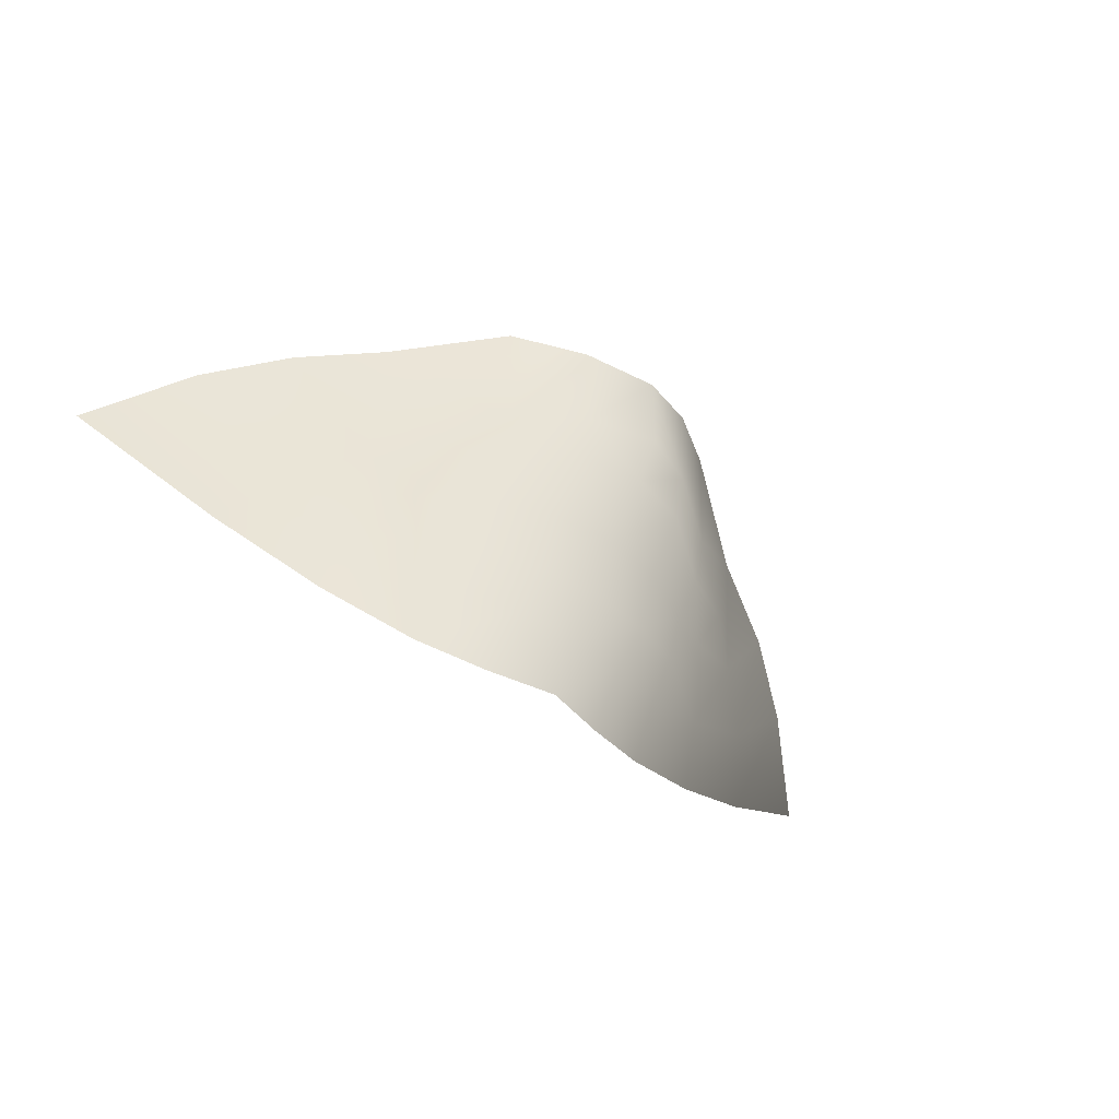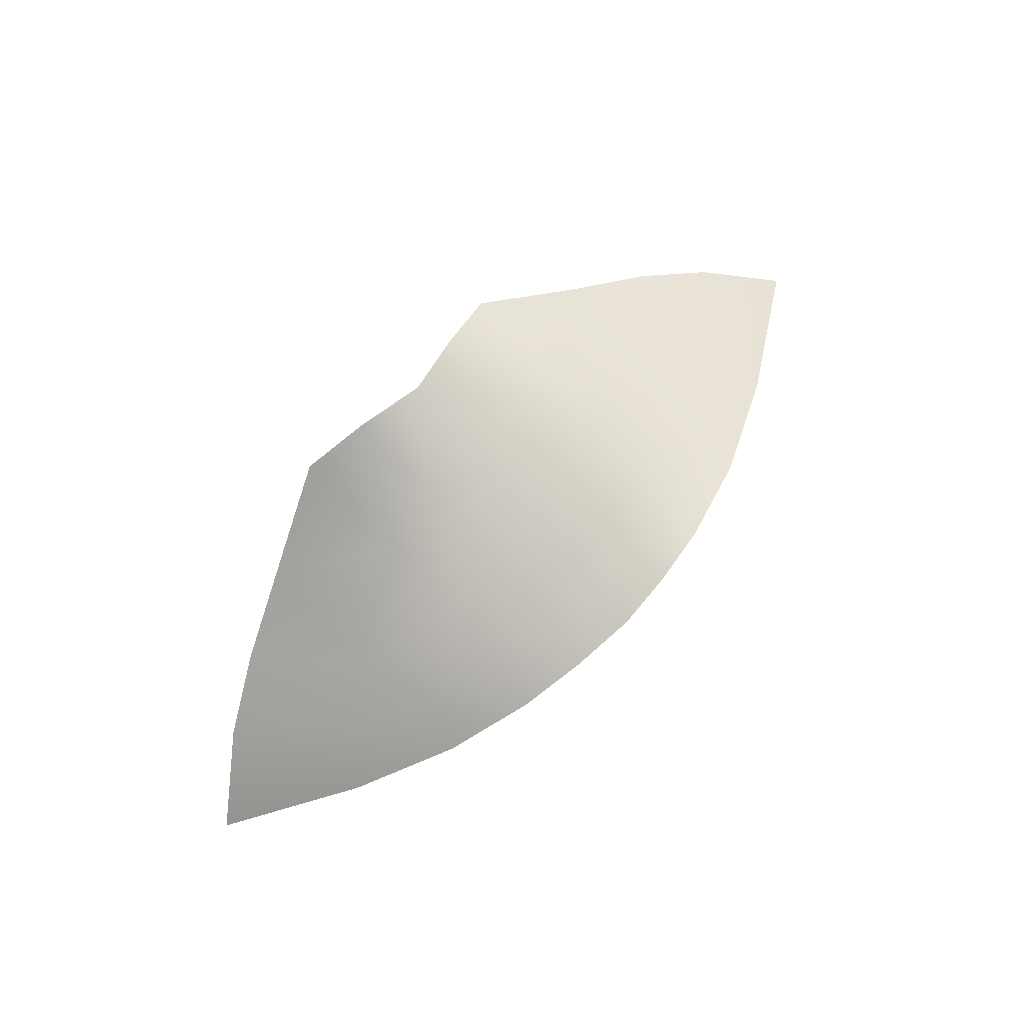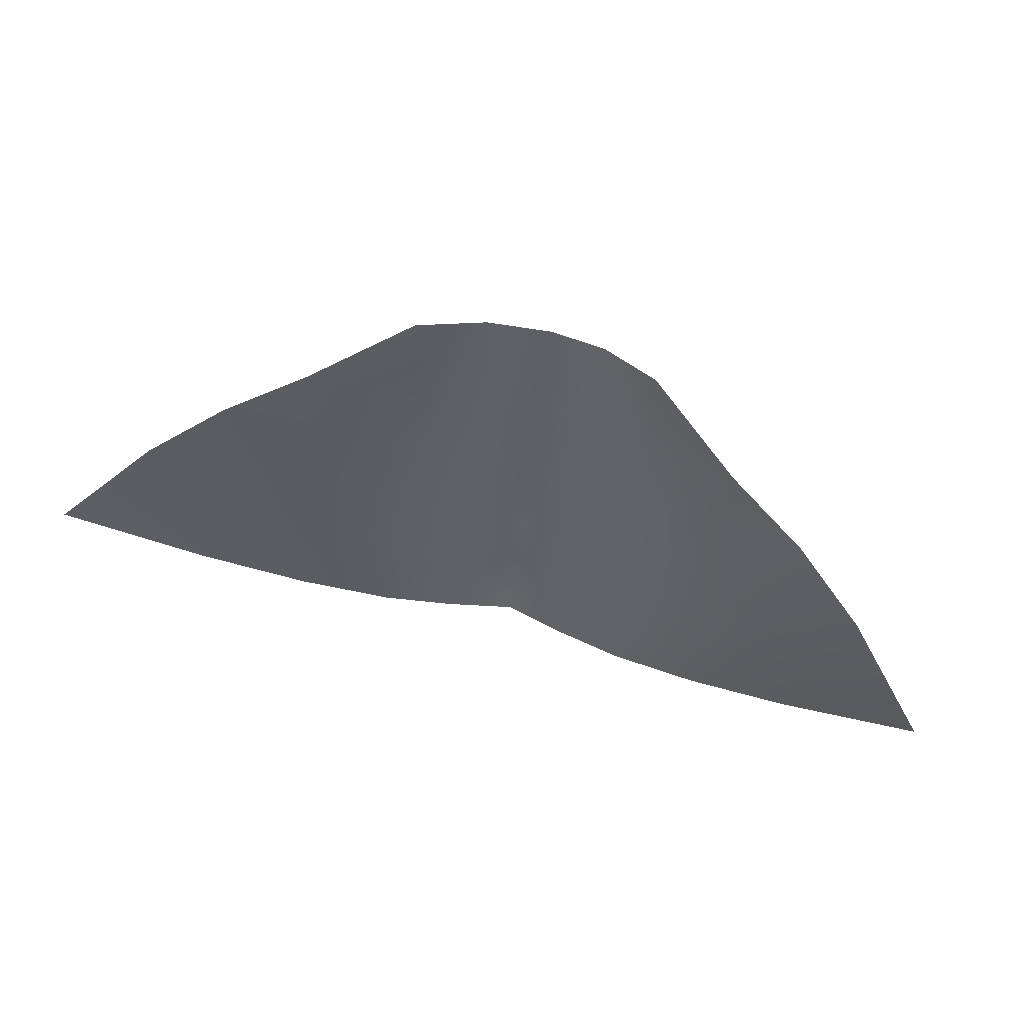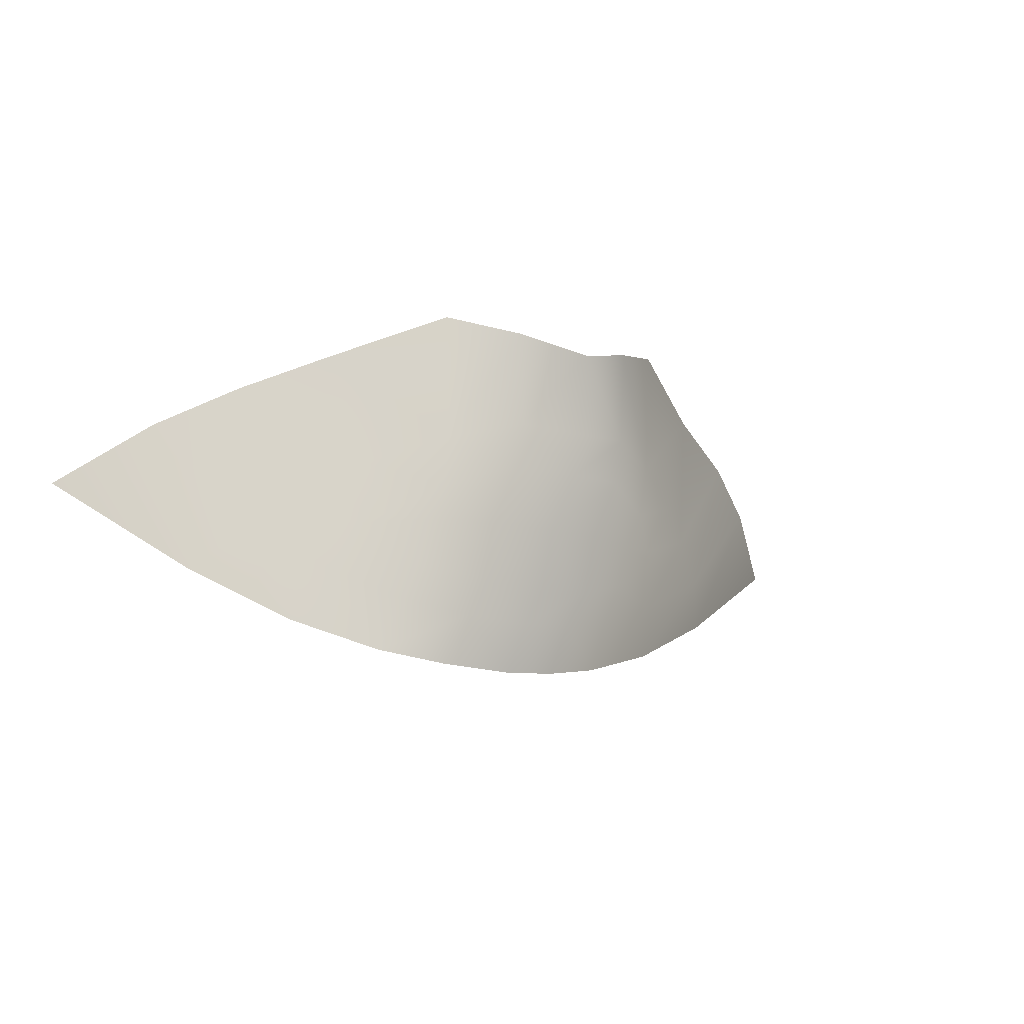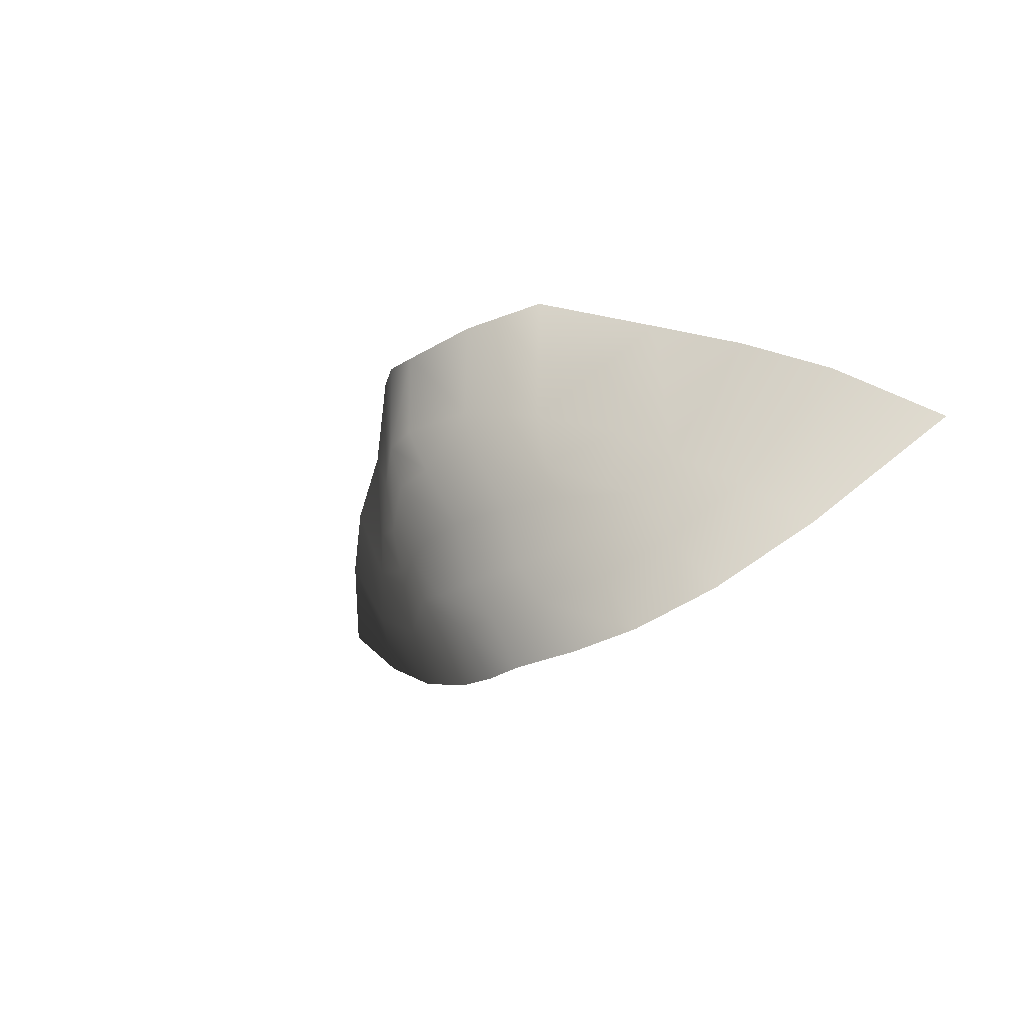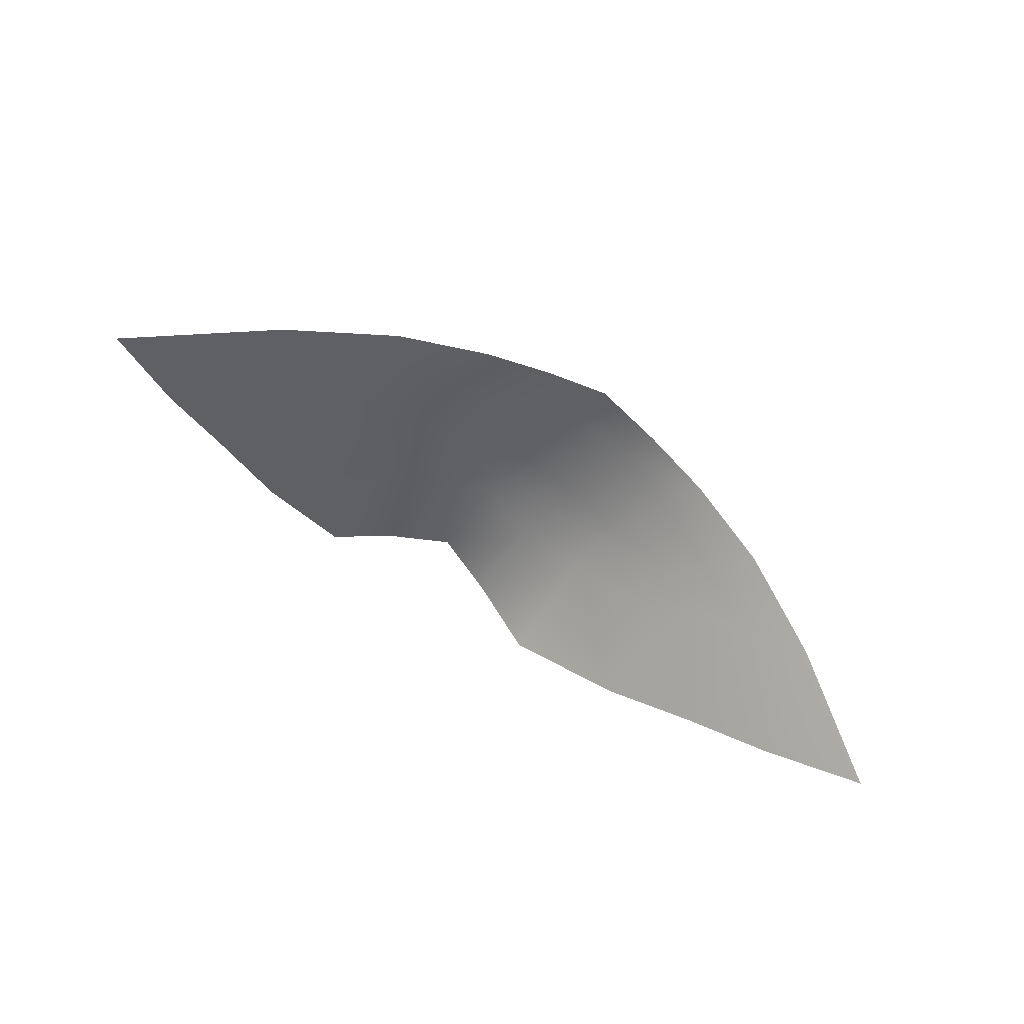
<metadata>
{"format":"obj","ext":"obj","renderer":"f3d","projection":"perspective","resolution":1024,"background":"white","views":[{"elev":-45.4,"azim":-40.1,"up":"+Y"},{"elev":75.6,"azim":-45.5,"up":"+Z"},{"elev":52.9,"azim":-163.0,"up":"+Y"},{"elev":-13.4,"azim":-32.6,"up":"+Y"},{"elev":-21.8,"azim":48.2,"up":"+Y"},{"elev":-63.2,"azim":-34.3,"up":"+Z"}]}
</metadata>
<code>
g The_M
v -0.01137 1.32 0.04938
v -0.005679 1.321 0.05325
v -0.005912 1.33 0.05332
v -0.01182 1.331 0.04947
v -0.02095 1.327 0.04328
v -0.01759 1.317 0.04483
v -0 1.328 0.05551
v -0 1.32 0.05558
v -0.02128 1.315 0.04193
v -0.02843 1.324 0.03977
v -0.02597 1.311 0.03815
v -0.03497 1.321 0.03537
v -0.03008 1.308 0.03317
v -0.02063 1.303 0.03594
v -0.01861 1.308 0.0397
v -0.0124 1.301 0.03806
v -0.01177 1.306 0.04147
v -0.005639 1.304 0.04372
v -0.006122 1.3 0.0399
v -0.04219 1.315 0.02916
v -0.01528 1.313 0.04414
v -0.01728 1.312 0.04212
v -0.01132 1.312 0.04588
v -0.01148 1.309 0.0442
v -0.01861 1.308 0.0397
v -0.00569 1.307 0.04668
v -0.005666 1.312 0.04841
v -0 1.312 0.04946
v -0 1.307 0.04776
v -0.005671 1.317 0.05194
v -0.01134 1.315 0.04828
v -0 1.317 0.05338
v -0 1.317 0.05338
v 0.005517 1.321 0.05325
v 0.005671 1.317 0.05194
v 0.01134 1.315 0.04828
v 0.01132 1.312 0.04588
v 0.005666 1.312 0.04841
v 0.01137 1.32 0.04938
v 0.005912 1.33 0.05332
v 0.01182 1.331 0.04947
v 0.02095 1.327 0.04328
v 0.01759 1.317 0.04483
v -0 1.328 0.05551
v -0 1.32 0.05558
v 0.02128 1.315 0.04193
v 0.02843 1.324 0.03977
v 0.02597 1.311 0.03815
v 0.03497 1.321 0.03537
v 0.03008 1.308 0.03317
v 0.02063 1.303 0.03594
v 0.01861 1.308 0.0397
v 0.0124 1.301 0.03806
v 0.01177 1.306 0.04147
v 0.005639 1.304 0.04372
v 0.006122 1.3 0.0399
v 0.04219 1.315 0.02916
v 0.01528 1.313 0.04414
v 0.01728 1.312 0.04212
v 0.01148 1.309 0.0442
v 0.01861 1.308 0.0397
v 0.00569 1.307 0.04668
v -0 1.312 0.04946
v -0 1.307 0.04776
v 0.02128 1.315 0.04193
v -0 1.304 0.04493
v -0 1.299 0.04181
v -0 1.304 0.04493
v -0 1.299 0.04181
v -0.02128 1.315 0.04193
f 1 2 3
f 1 3 4
f 5 1 4
f 5 6 1
f 7 3 2
f 7 2 8
f 9 6 5
f 9 5 10
f 11 9 10
f 11 10 12
f 12 13 11
f 11 13 14
f 11 14 15
f 15 14 16
f 15 16 17
f 16 18 17
f 16 19 18
f 12 20 13
f 9 21 6
f 9 22 21
f 23 21 22
f 23 22 24
f 18 24 17
f 25 17 24
f 25 24 22
f 18 26 24
f 23 24 26
f 23 26 27
f 28 27 26
f 28 26 29
f 23 27 30
f 28 30 27
f 23 30 31
f 31 21 23
f 31 30 2
f 2 30 32
f 2 32 8
f 31 2 1
f 6 21 31
f 6 31 1
f 28 33 30
f 34 8 33
f 34 33 35
f 36 34 35
f 37 36 35
f 37 35 38
f 36 39 34
f 39 40 34
f 39 41 40
f 42 41 39
f 42 39 43
f 43 39 36
f 44 34 40
f 44 45 34
f 46 42 43
f 46 47 42
f 48 47 46
f 48 49 47
f 49 48 50
f 48 51 50
f 48 52 51
f 52 53 51
f 52 54 53
f 53 54 55
f 53 55 56
f 49 50 57
f 46 43 58
f 46 58 59
f 37 59 58
f 37 60 59
f 55 54 60
f 61 59 60
f 61 60 54
f 55 60 62
f 37 62 60
f 37 38 62
f 63 62 38
f 63 64 62
f 52 65 59
f 52 48 65
f 36 37 58
f 43 36 58
f 66 55 62
f 66 62 29
f 63 38 35
f 63 35 32
f 67 55 66
f 67 56 55
f 68 64 26
f 68 26 18
f 69 68 18
f 69 18 19
f 15 22 70
f 15 70 11

</code>
